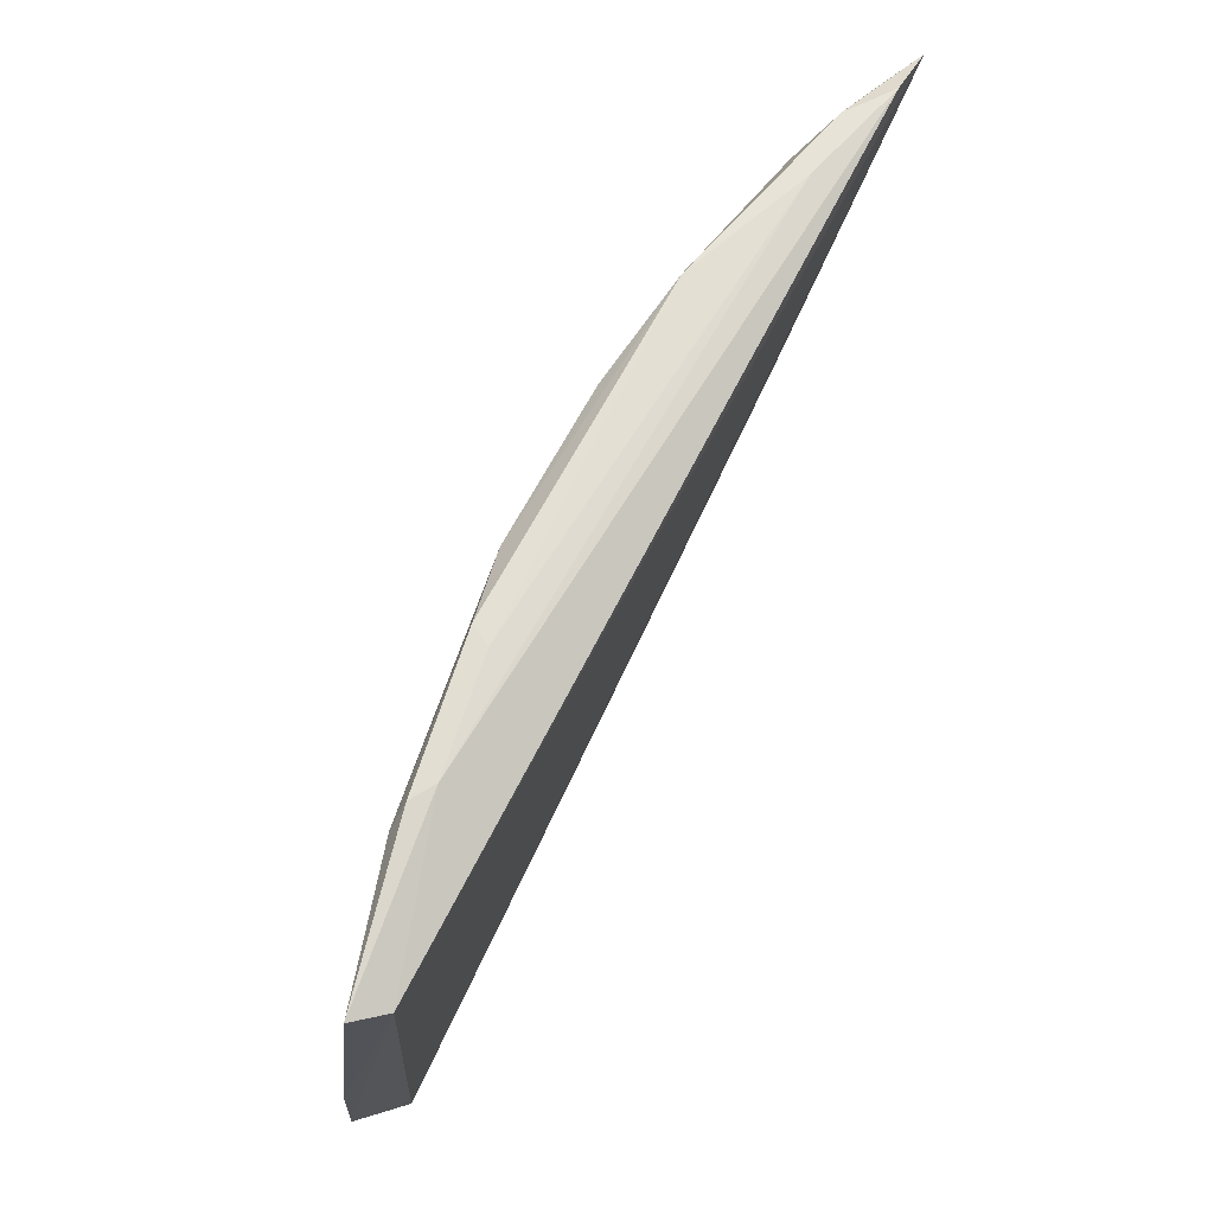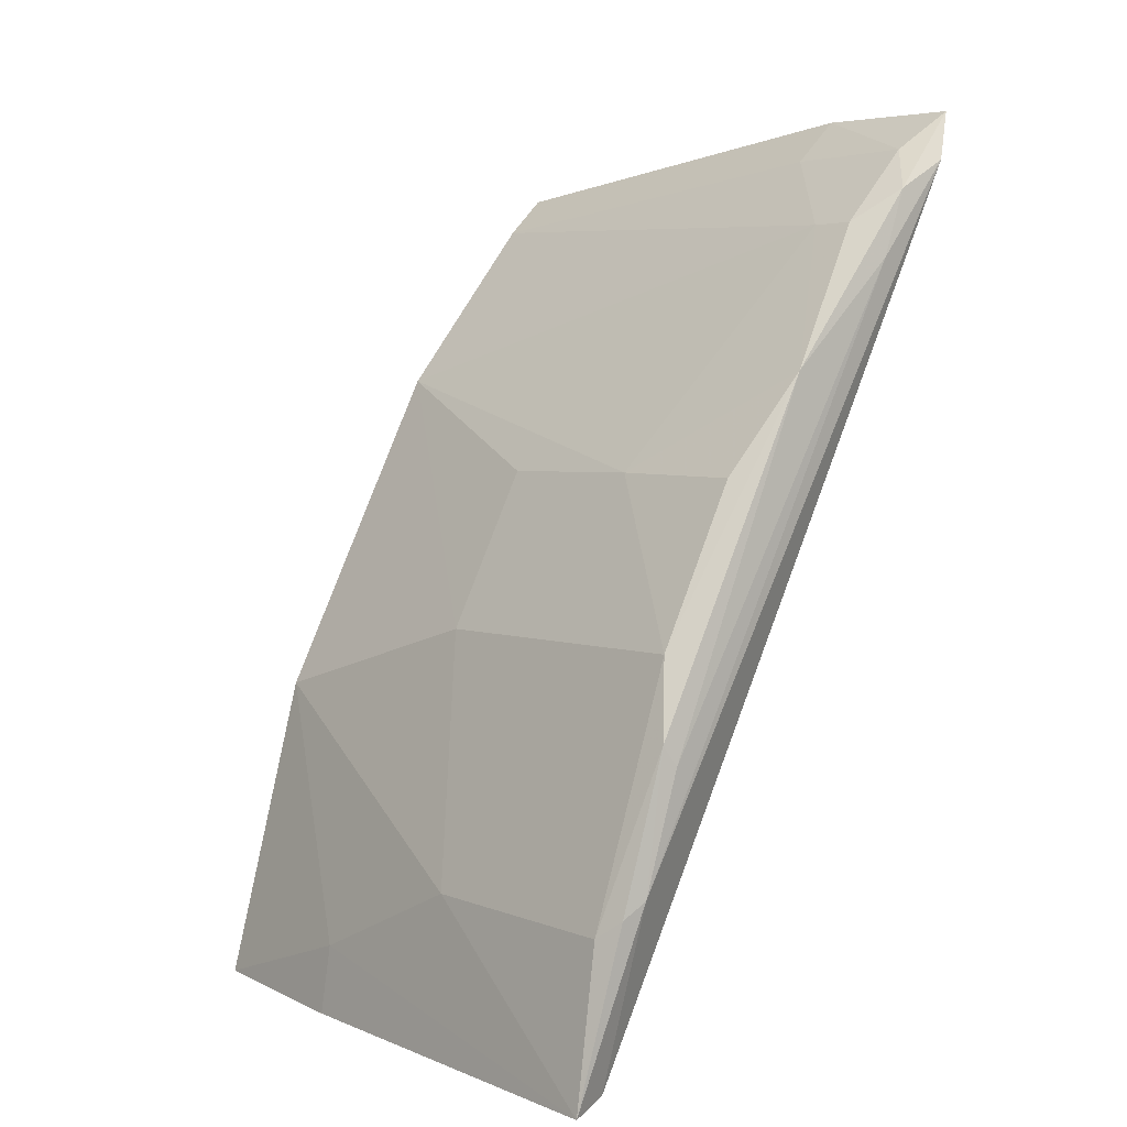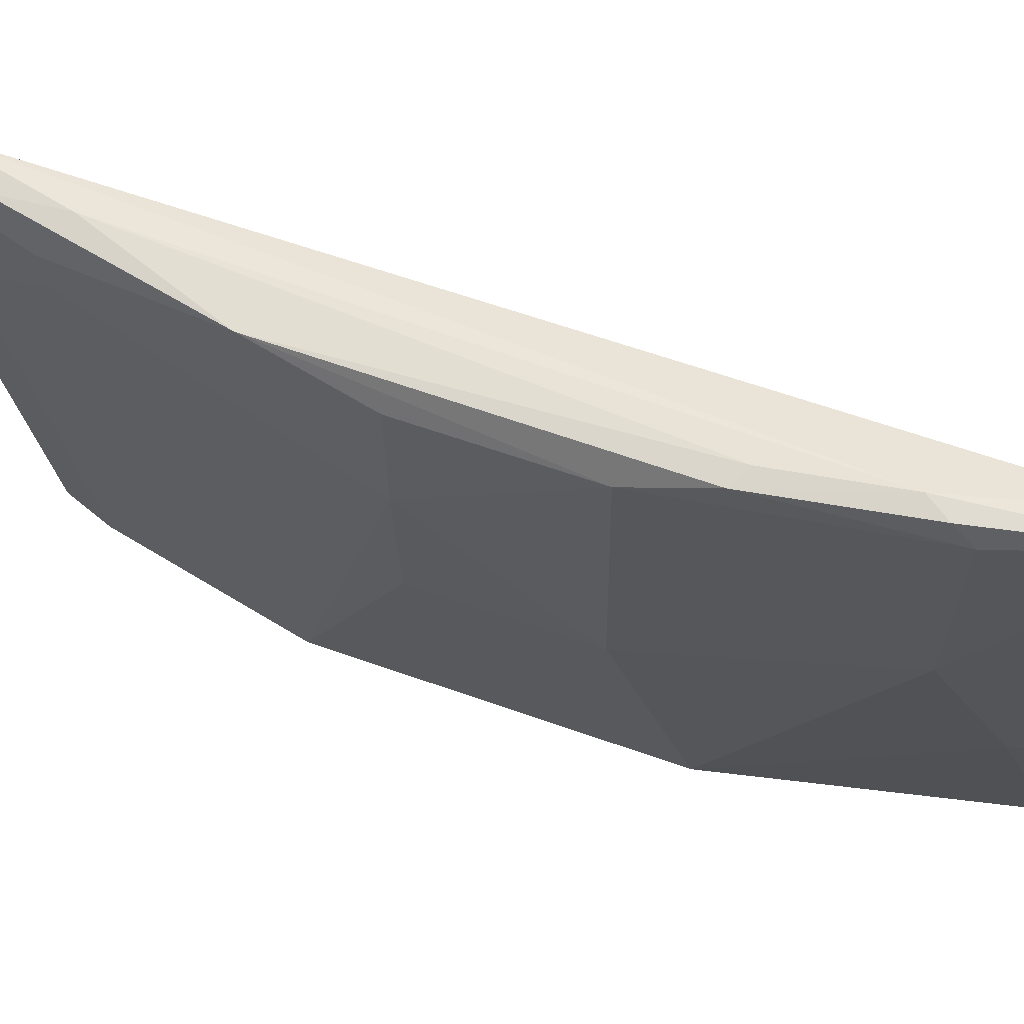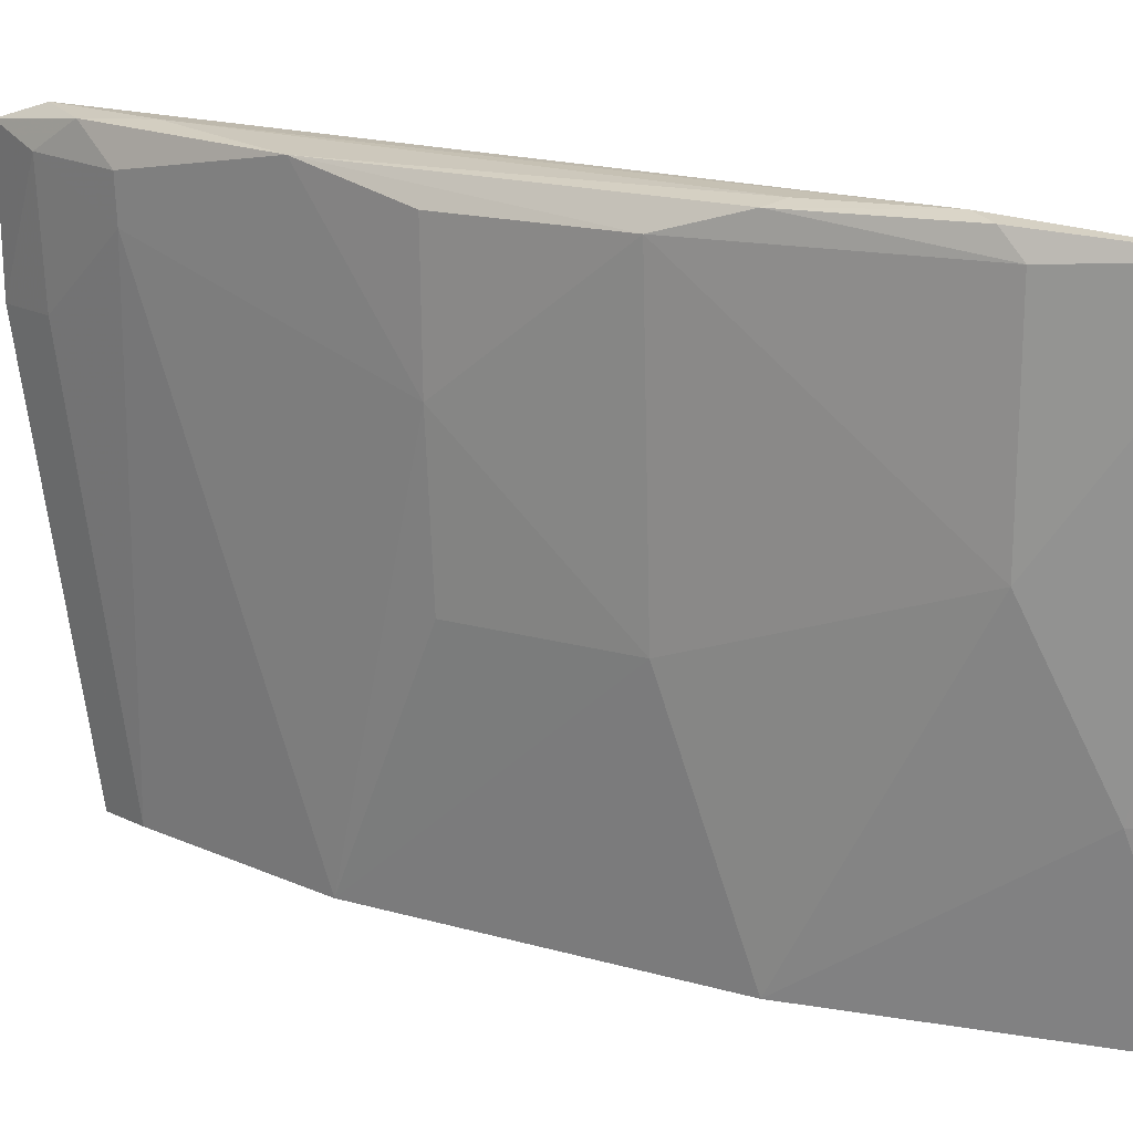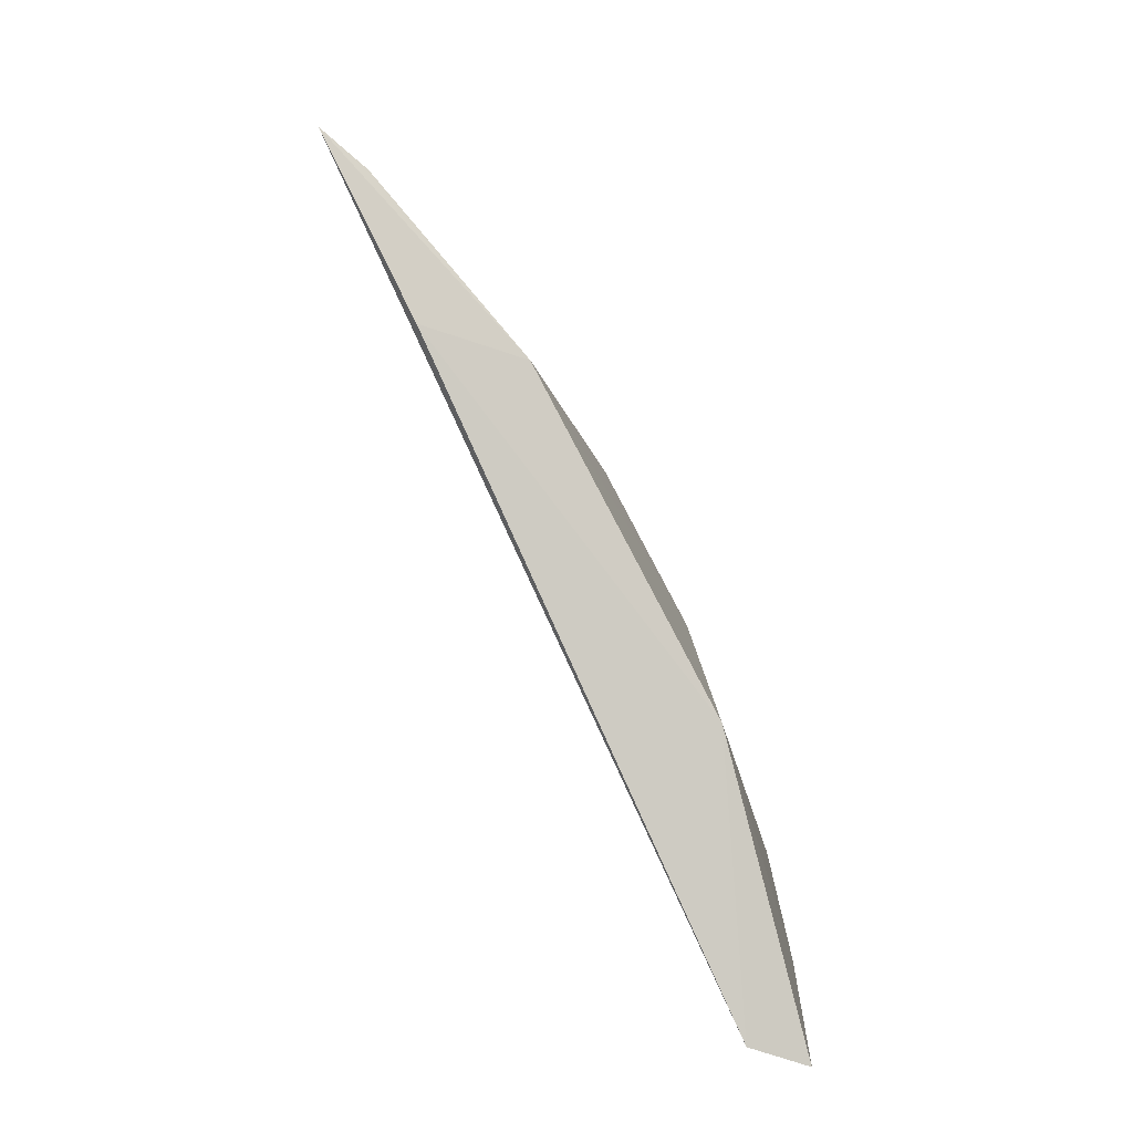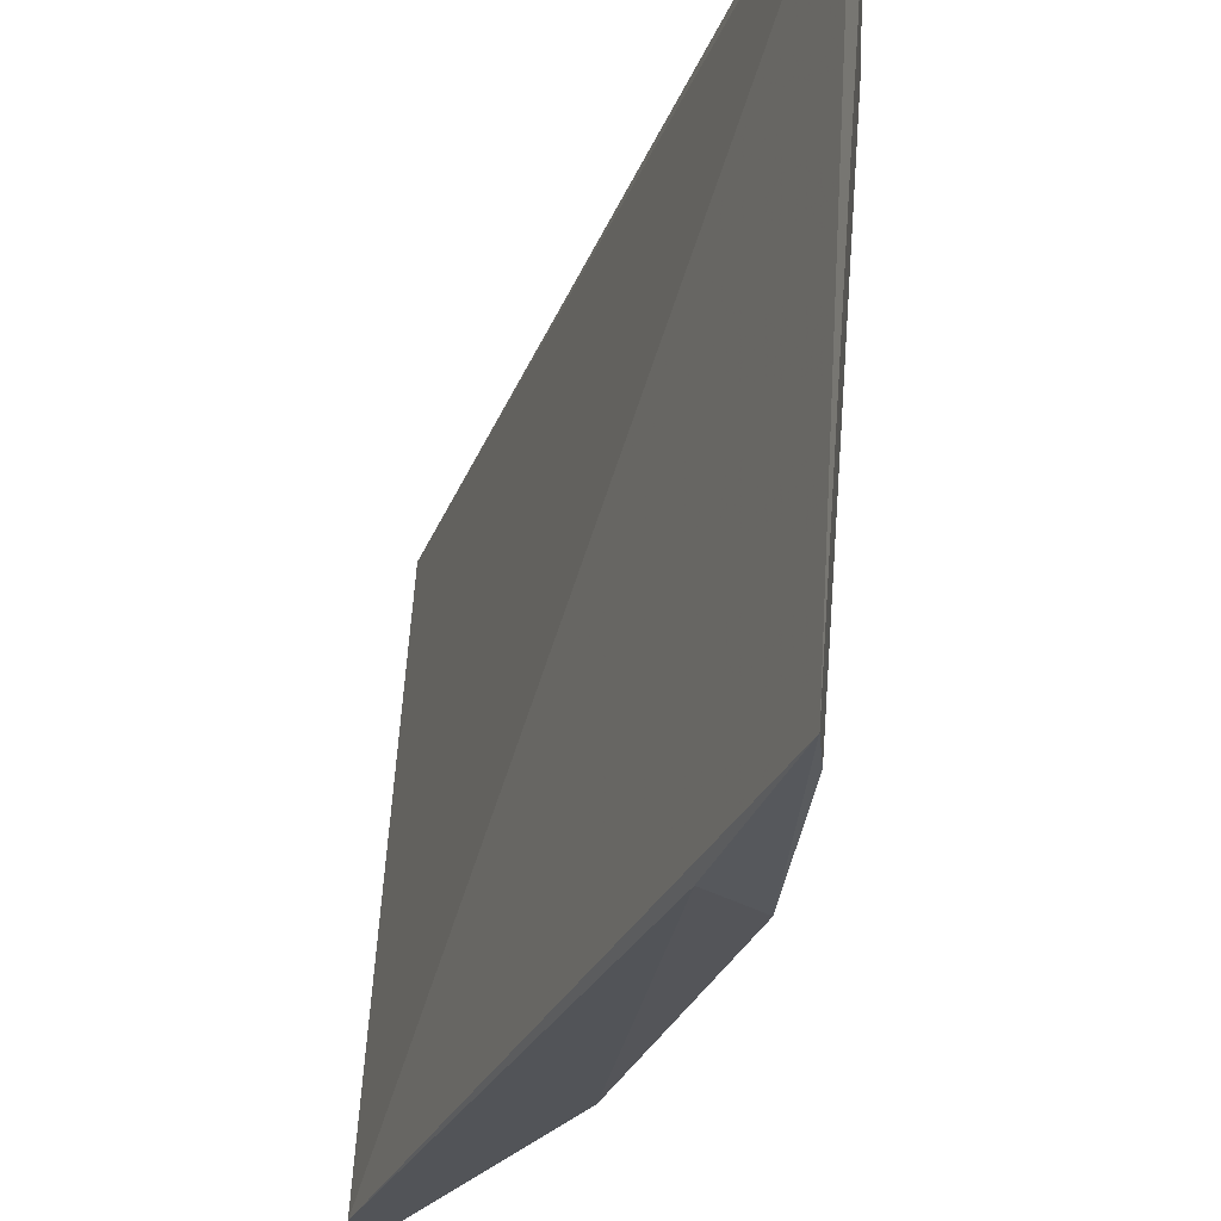
<metadata>
{"format":"obj","ext":"obj","renderer":"f3d","projection":"perspective","resolution":1024,"background":"white","views":[{"elev":-19.5,"azim":-9.1,"up":"+Y"},{"elev":5.7,"azim":-42.6,"up":"+Y"},{"elev":62.5,"azim":-98.1,"up":"+Z"},{"elev":18.5,"azim":-89.5,"up":"+Z"},{"elev":-0.5,"azim":178.0,"up":"+Y"},{"elev":-26.9,"azim":135.0,"up":"+Z"}]}
</metadata>
<code>
v -0.2515 0.2794 0.08397
v -0.1674 0.4266 -0.01822
v -0.2338 0.2837 -0.02046
v -0.1641 0.4379 0.08357
v -0.2168 0.3766 0.08217
v -0.2447 0.2813 0.08248
v -0.2332 0.3325 0.08722
v -0.1858 0.4181 0.07301
v -0.2304 0.3337 -0.01712
v -0.2442 0.2801 -0.01852
v -0.2048 0.3937 0.08657
v -0.1696 0.4292 0.08691
v -0.1728 0.4302 0.05789
v -0.2003 0.3904 -0.01701
v -0.2313 0.3495 0.08241
v -0.2474 0.2795 0.01296
v -0.1861 0.4183 0.08079
v -0.1844 0.4123 0.08725
v -0.2399 0.3123 0.08722
v -0.164 0.4377 0.05745
v -0.1751 0.42 -0.01732
v -0.2161 0.3764 0.05765
v -0.1827 0.3958 -0.02018
v -0.2356 0.3361 0.08652
v -0.2449 0.3063 0.04346
v -0.1734 0.4311 0.08084
v -0.1791 0.424 0.0864
v -0.2289 0.3482 0.02848
v -0.2442 0.3098 0.08649
v -0.2455 0.2915 0.01313
v -0.2144 0.3753 0.02852
v -0.2461 0.3065 0.08228
f 3 2 4
f 6 3 4
f 10 3 6
f 10 9 3
f 12 6 4
f 15 11 5
f 16 10 6
f 16 6 1
f 17 8 11
f 18 11 7
f 19 1 6
f 19 6 12
f 19 18 7
f 19 12 18
f 20 4 2
f 20 2 13
f 21 13 2
f 21 8 13
f 21 14 8
f 21 2 14
f 22 11 8
f 22 8 14
f 22 5 11
f 22 15 5
f 23 14 2
f 23 2 3
f 23 3 9
f 23 9 14
f 24 7 11
f 24 11 15
f 24 19 7
f 26 13 8
f 26 8 17
f 26 20 13
f 26 4 20
f 27 12 4
f 27 26 17
f 27 4 26
f 27 17 11
f 27 18 12
f 27 11 18
f 28 14 9
f 28 15 22
f 28 25 15
f 28 9 25
f 29 1 19
f 29 19 24
f 30 16 1
f 30 1 25
f 30 10 16
f 30 25 9
f 30 9 10
f 31 28 22
f 31 22 14
f 31 14 28
f 32 25 1
f 32 1 29
f 32 15 25
f 32 29 24
f 32 24 15

</code>
